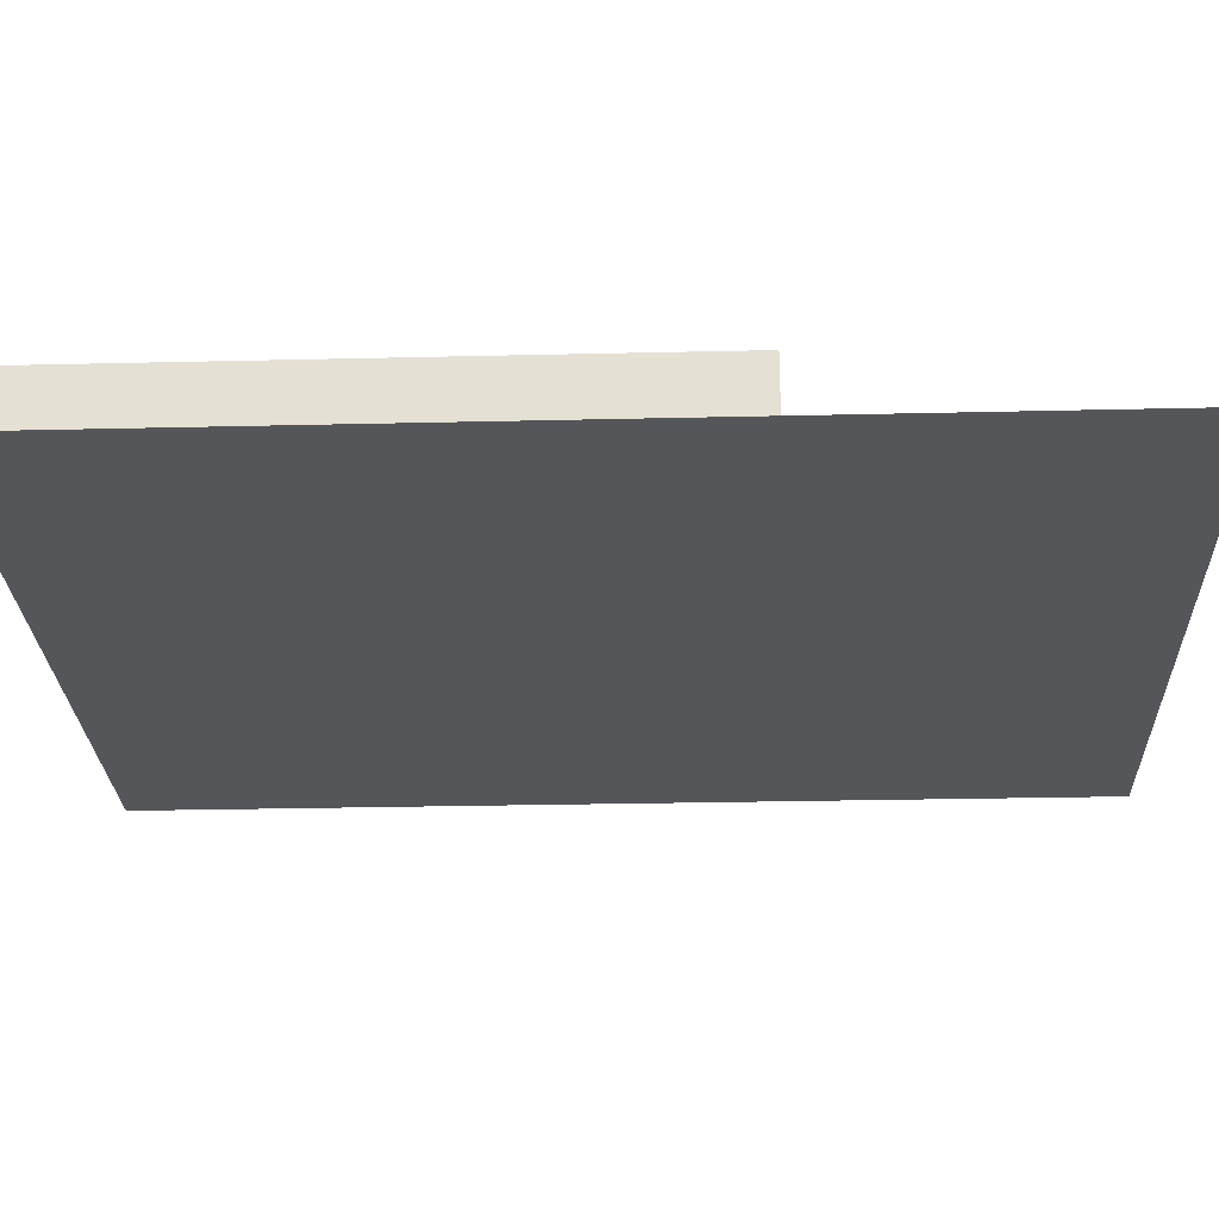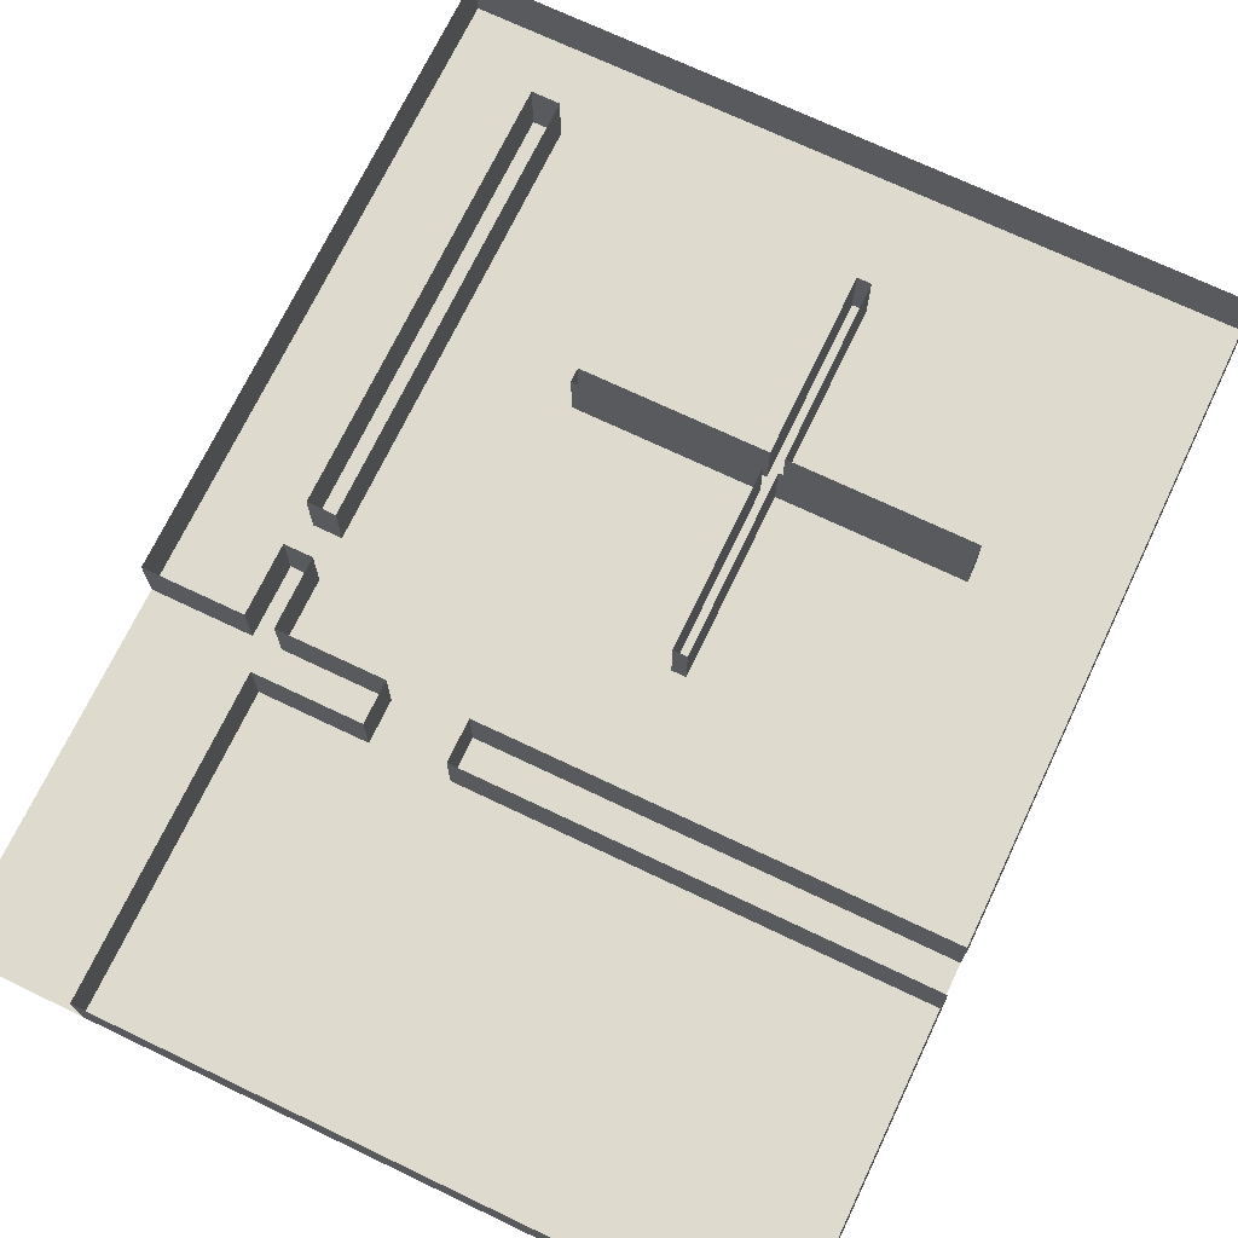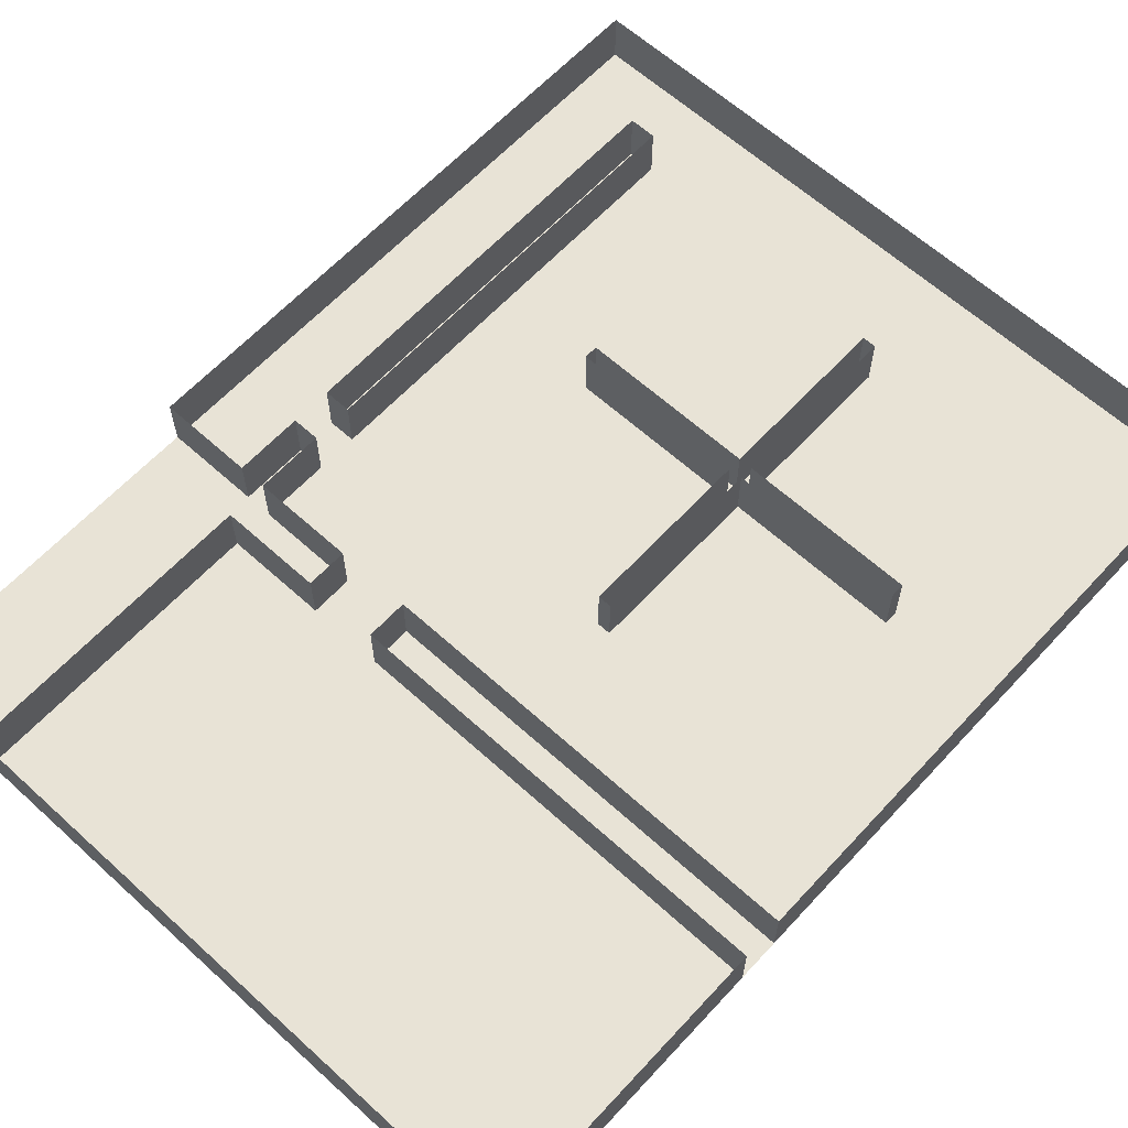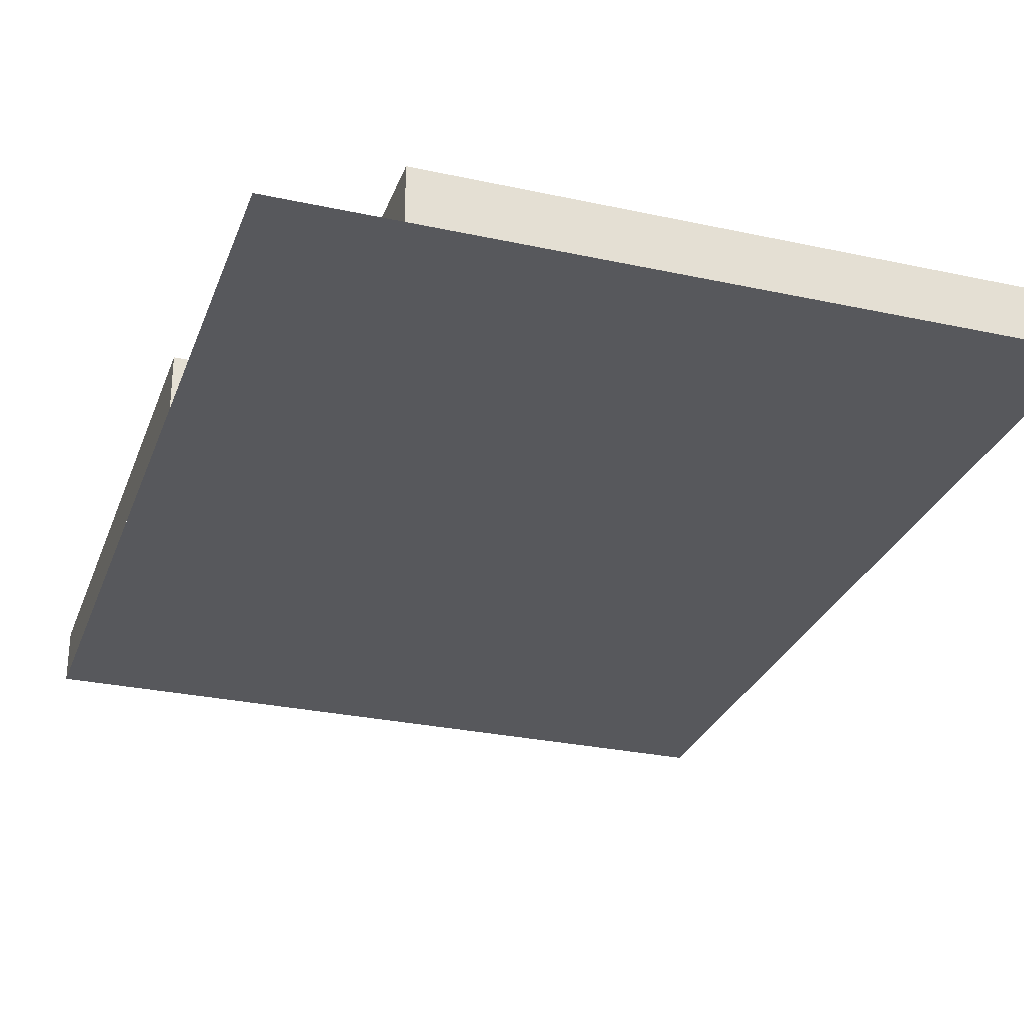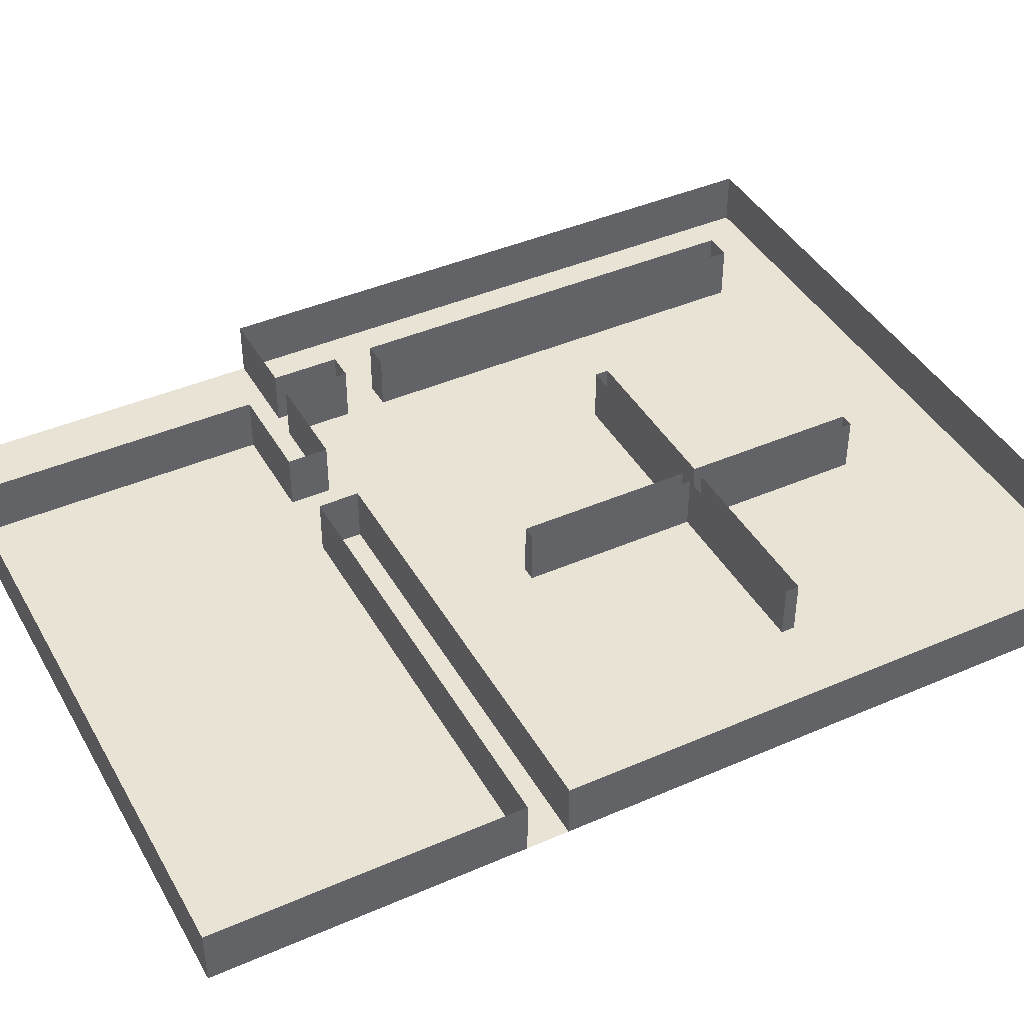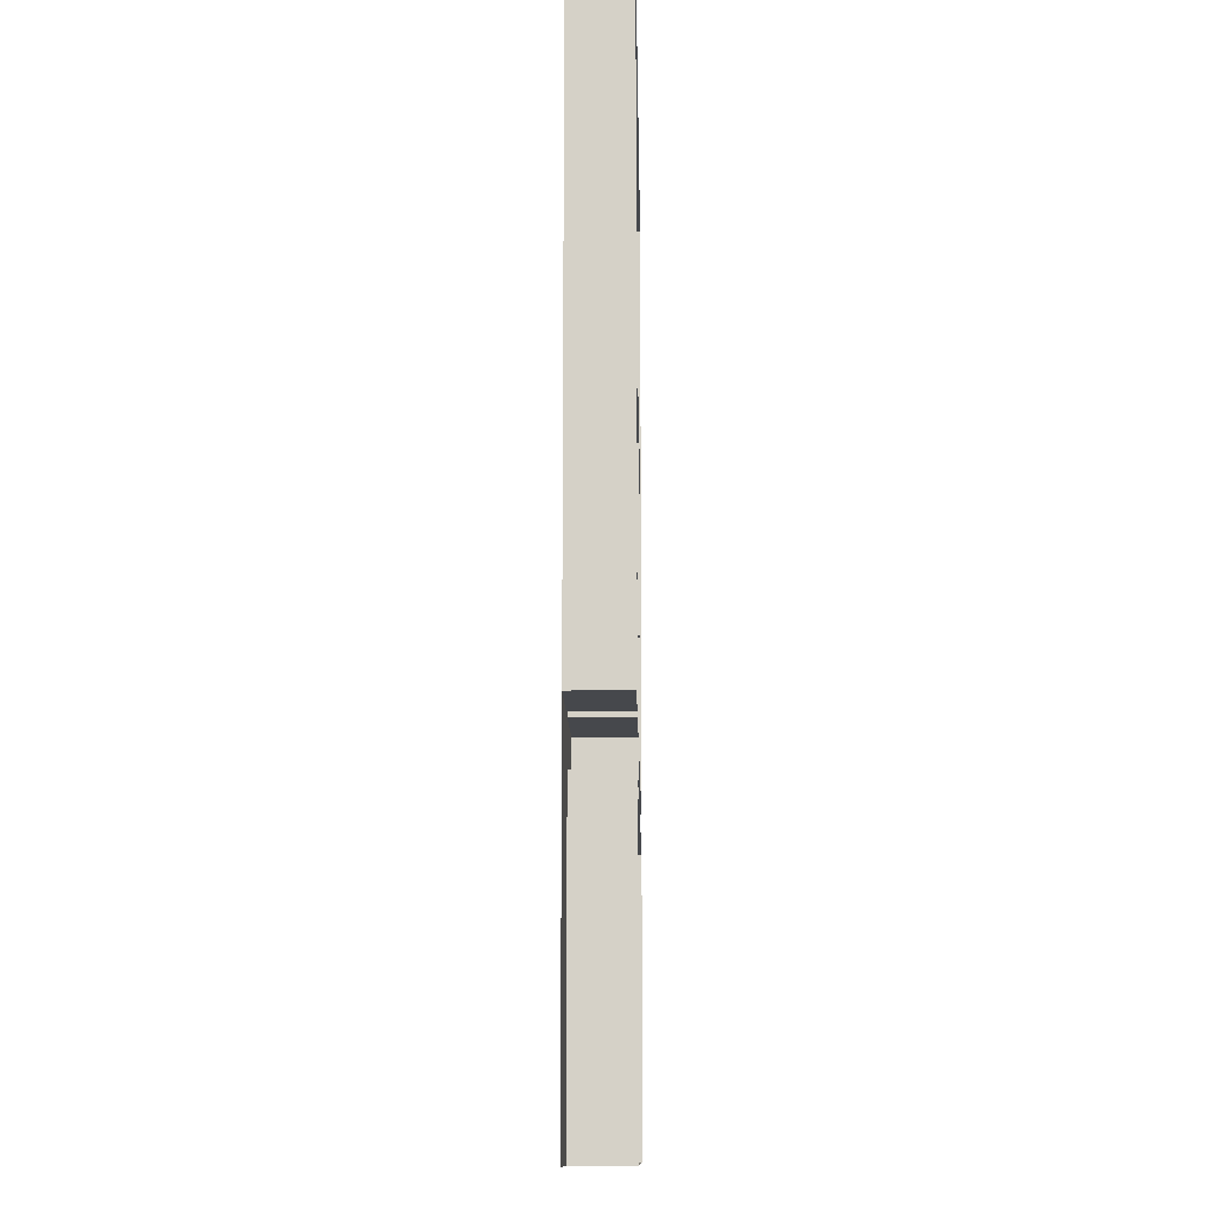
<metadata>
{"format":"obj","ext":"obj","renderer":"f3d","projection":"perspective","resolution":1024,"background":"white","views":[{"elev":-25.8,"azim":92.2,"up":"+Y"},{"elev":71.3,"azim":-154.5,"up":"+Y"},{"elev":62.5,"azim":-137.4,"up":"+Y"},{"elev":-28.6,"azim":161.9,"up":"+Y"},{"elev":42.1,"azim":-117.6,"up":"+Y"},{"elev":-11.5,"azim":91.0,"up":"+Z"}]}
</metadata>
<code>
g default
v -45 0 45
v 63 0 45
v 63 0 -95
v -45 0 -95
g polySurface5 group1
f 1 2 3 4
g default
v 45 0 33
v 49 0 33
v 45 0 -29
v 49 0 -29
v 45 8 33
v 49 8 33
v 49 8 -29
v 45 8 -29
g group1 polySurface10
f 5 6 10 9
f 6 8 11 10
f 8 7 12 11
f 7 5 9 12
g default
v -45 8 45
v -45 0 45
v 63 8 45
v 49 8 -45
v 63 8 -45
v 63 0 45
v 49 0 -45
v 63 0 -45
v -45 8 -45
v -45 0 -45
v 30 8 -45
v 45 8 -45
v 30 0 -45
v 45 0 -45
v 19 8 -45
v 19 0 -45
v -45 8 -51
v 19 8 -51
v -45 8 -95
v 45 8 -51
v 45 8 -95
v 30 8 -51
v 19 0 -51
v -45 0 -51
v -45 0 -95
v 45 0 -95
v 45 0 -51
v 30 0 -51
v 45 0 -35
v 49 0 -35
v 45 8 -35
v 49 8 -35
g group1 polySurface9
f 21 13 14 22
f 13 15 18 14
f 19 20 17 16
f 15 17 20 18
f 27 21 22 28
f 25 26 24 23
f 35 36 29 30
f 36 37 31 29
f 38 39 32 33
f 33 31 37 38
f 39 40 34 32
f 41 42 44 43
f 42 19 16 44
f 26 41 43 24
f 28 35 30 27
f 40 25 23 34
g default
v -27 8 1
v -1 8 1
v -1 8 -1
v -27 8 -1
v 1 8 1
v -1 8 27
v 1 8 27
v 1 8 -1
v 1 8 -27
v -1 8 -27
v 27 8 1
v 27 8 -1
v -27 0 1
v -1 0 1
v -1 0 -1
v -27 0 -1
v -1 0 27
v 1 0 27
v 1 0 1
v 1 0 -1
v 1 0 -27
v -1 0 -27
v 27 0 1
v 27 0 -1
g group1 polySurface8
f 57 58 46 45
f 59 60 48 47
f 60 57 45 48
f 58 61 50 46
f 61 62 51 50
f 62 63 49 51
f 64 65 53 52
f 65 66 54 53
f 66 59 47 54
f 63 67 55 49
f 67 68 56 55
f 68 64 52 56

</code>
